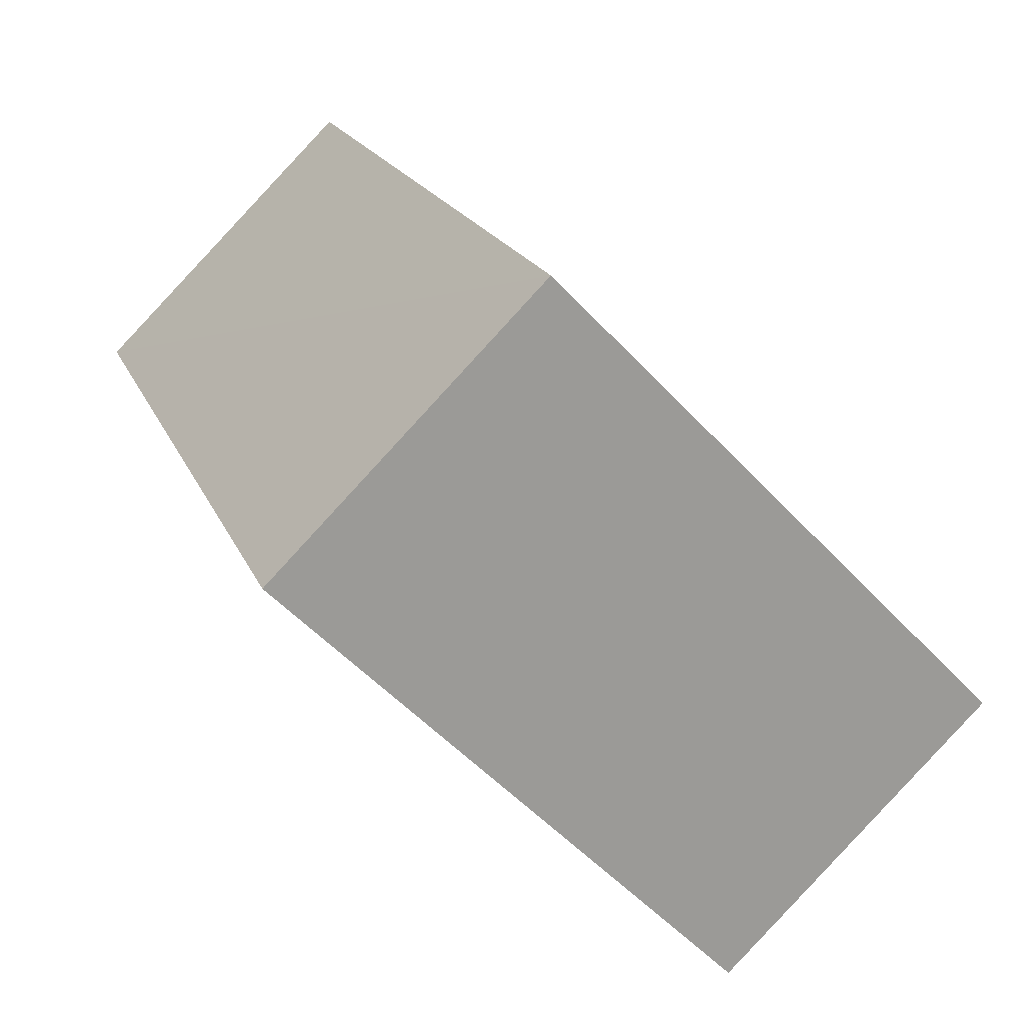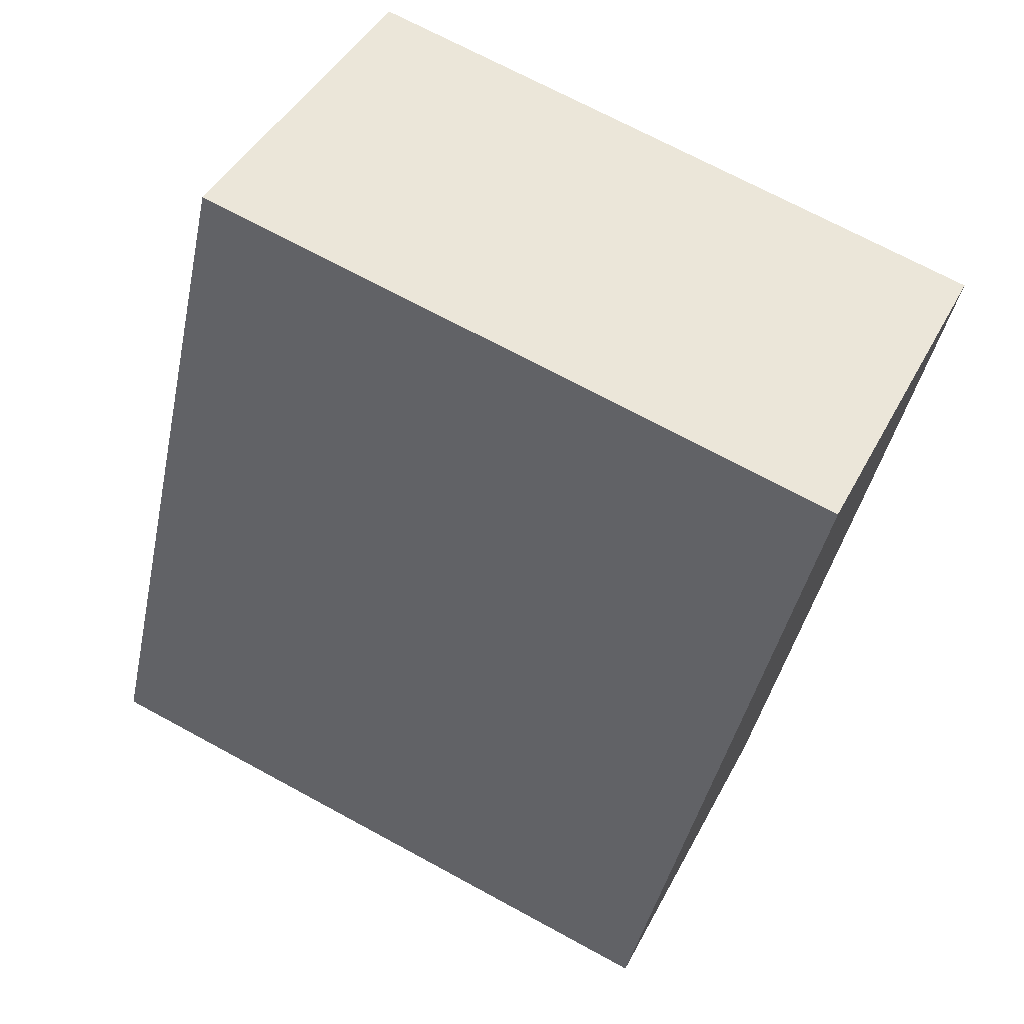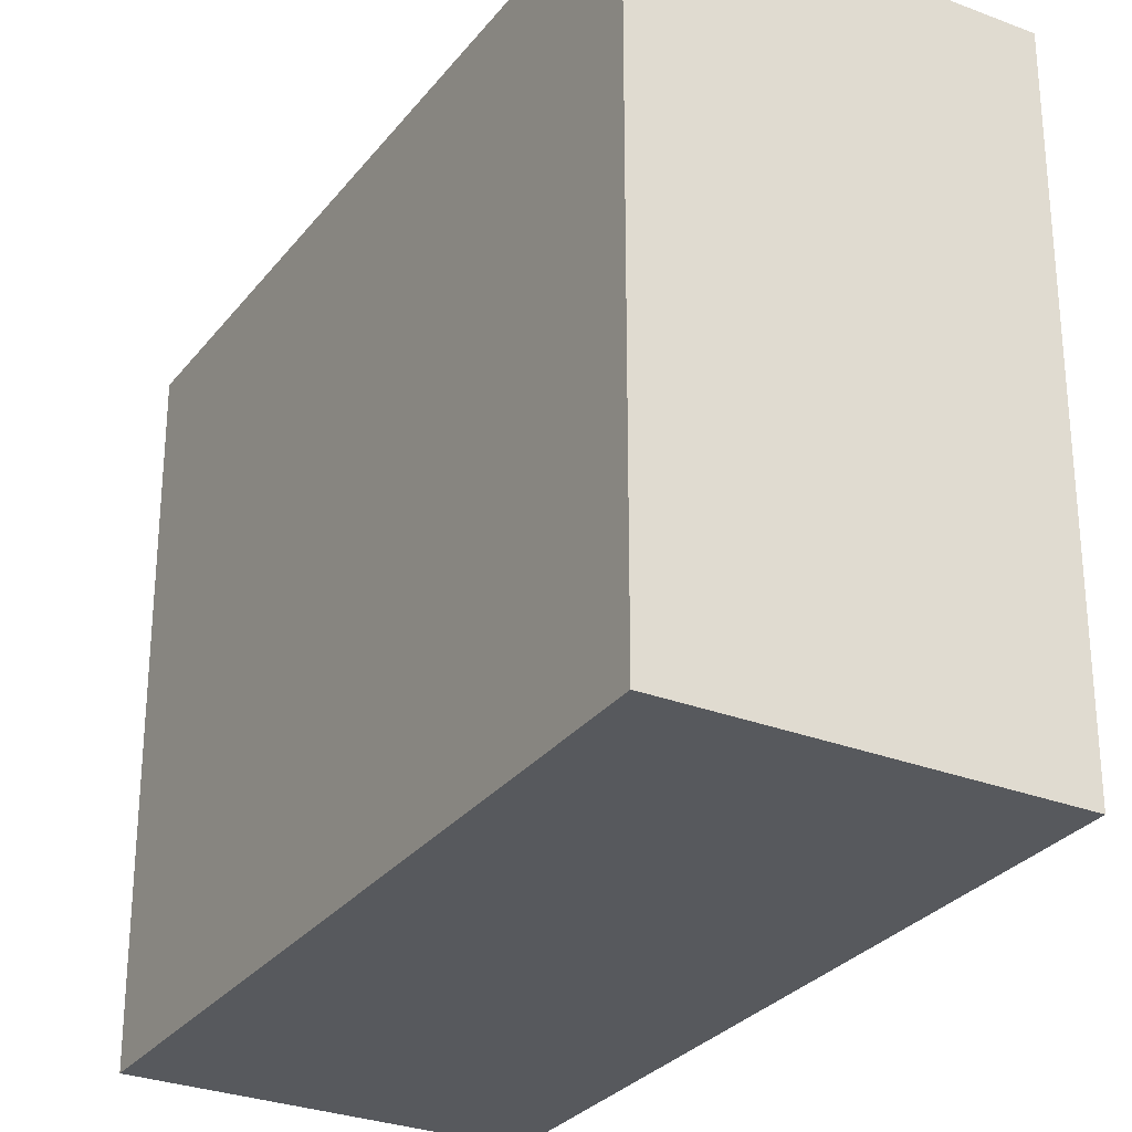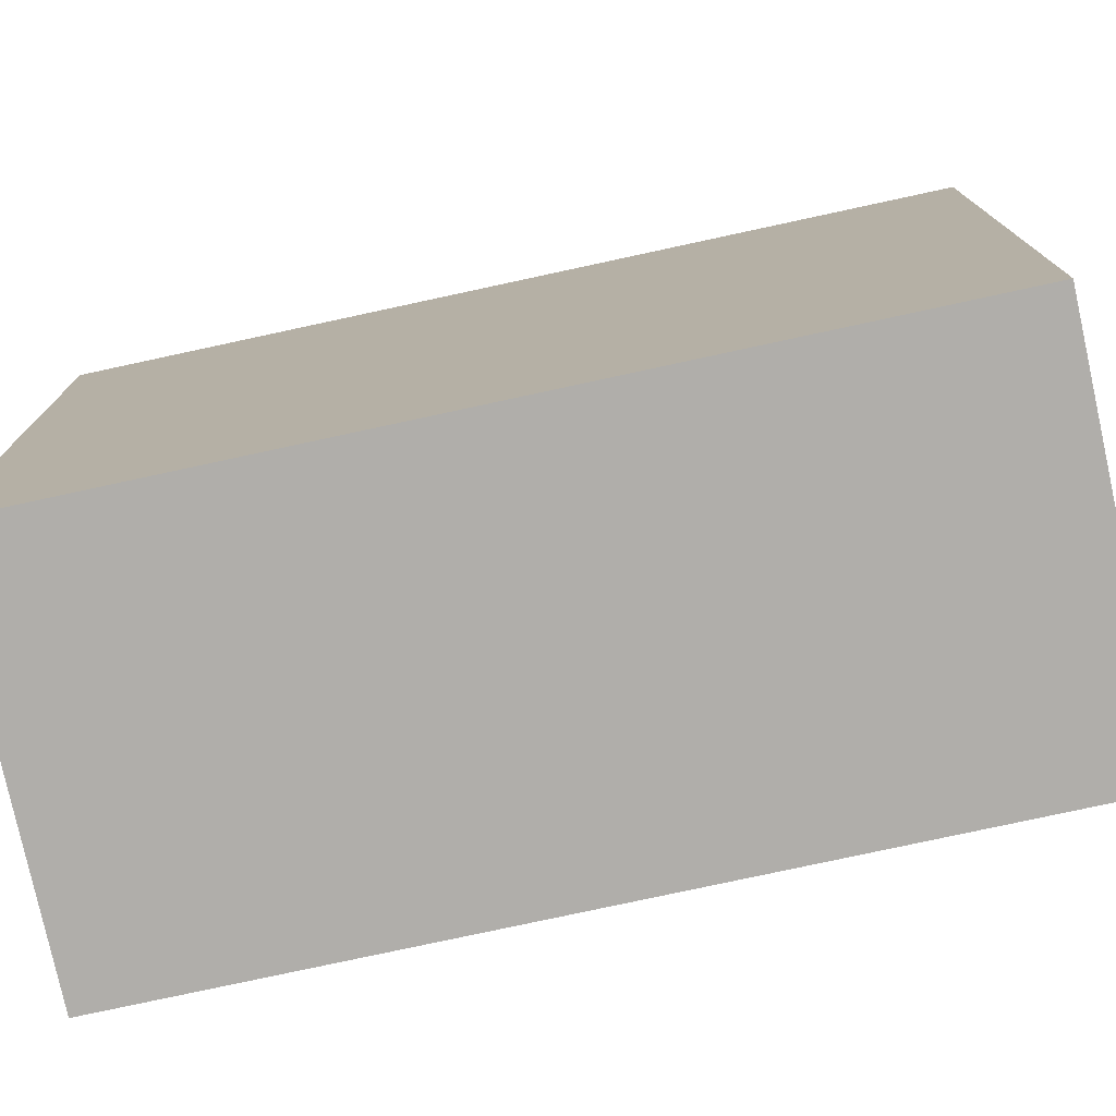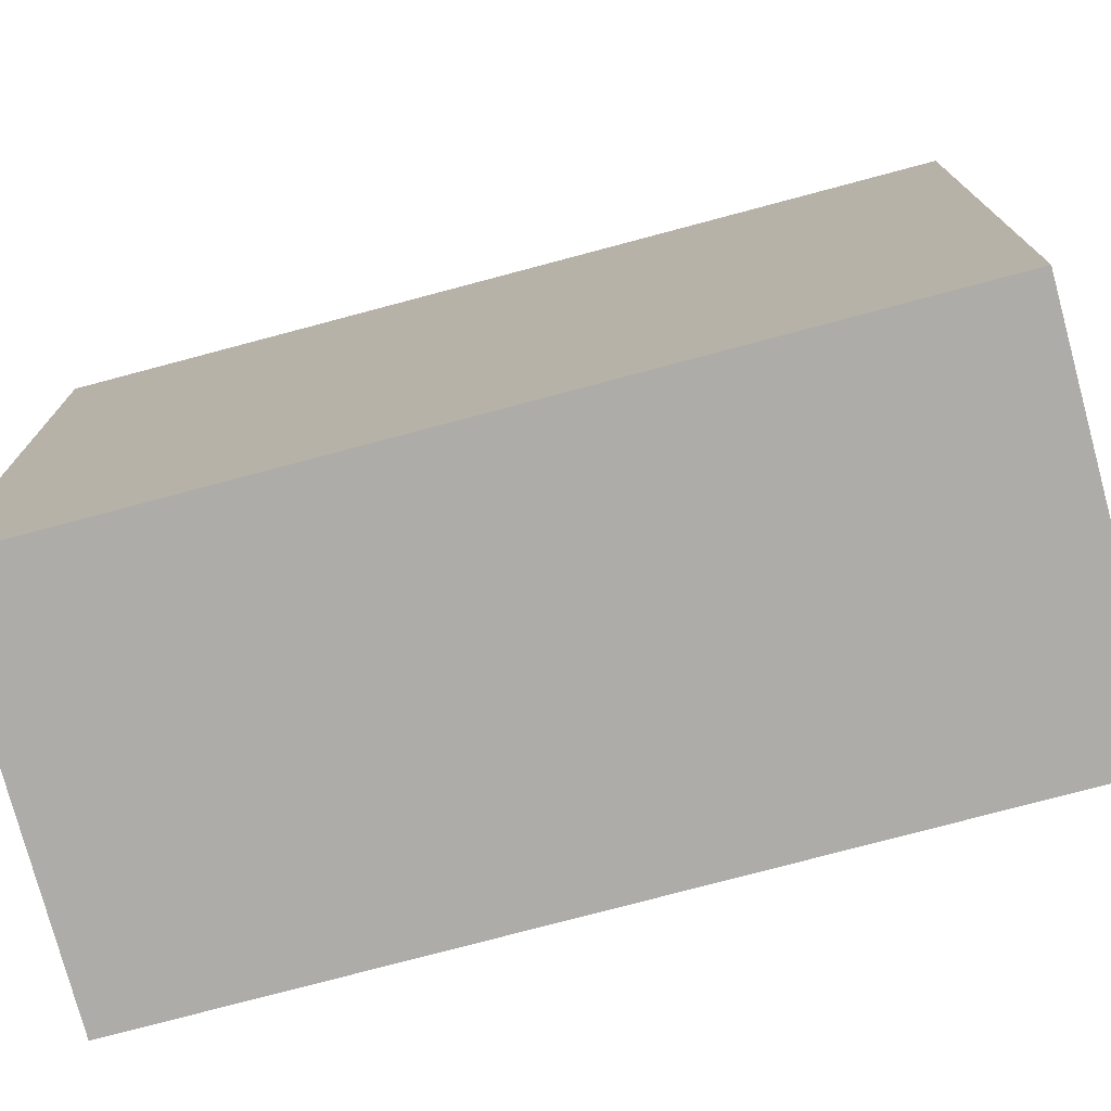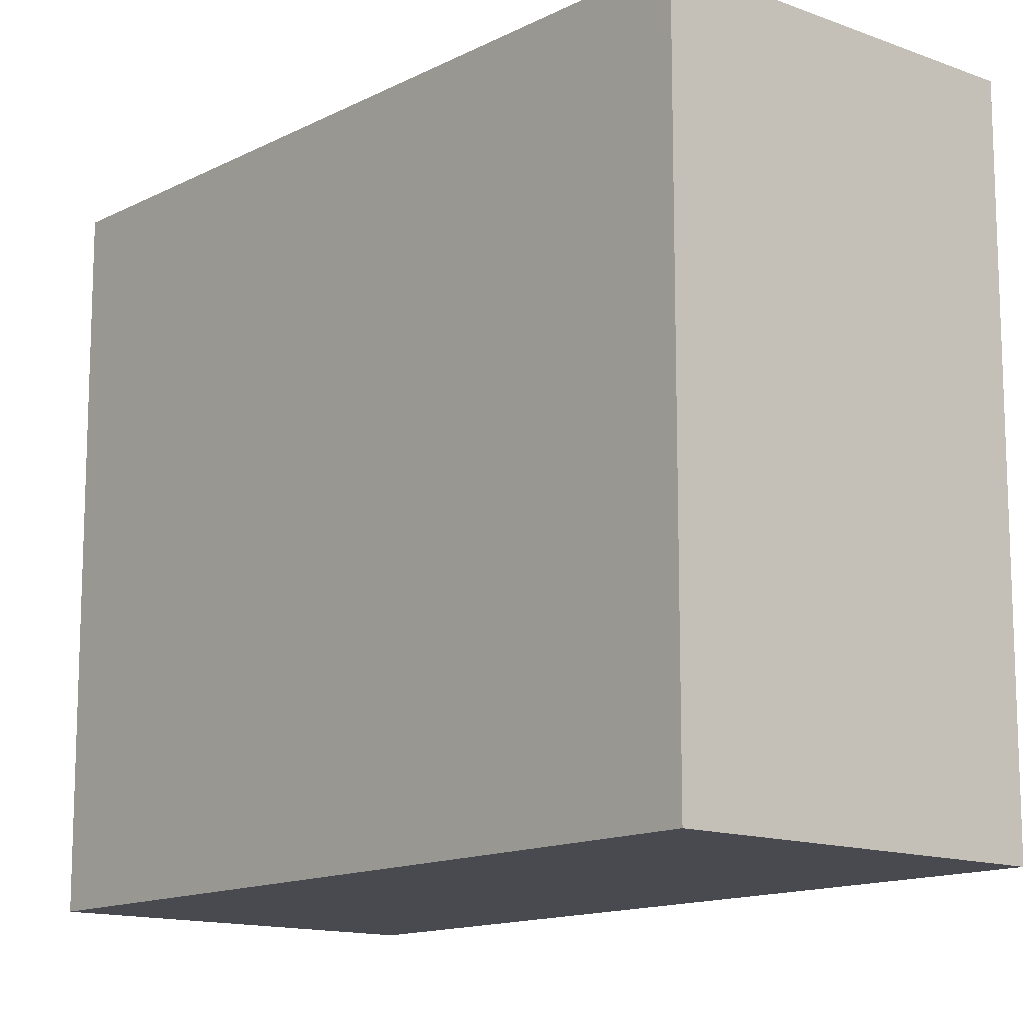
<metadata>
{"format":"obj","ext":"obj","renderer":"f3d","projection":"perspective","resolution":1024,"background":"white","views":[{"elev":-53.2,"azim":-138.6,"up":"+Z"},{"elev":70.4,"azim":-61.5,"up":"+Z"},{"elev":-29.0,"azim":174.6,"up":"+Y"},{"elev":-77.8,"azim":-53.0,"up":"+Y"},{"elev":-76.6,"azim":129.7,"up":"+Y"},{"elev":-13.5,"azim":-16.0,"up":"+Y"}]}
</metadata>
<code>
v  0.0002135 9.998 -0.0003165
v  5.112 1.436e-16 -2.346
v  0 0 0
v  5.113 9.97 -2.346
v  10.18 9.97 8.63
v  10.18 -5.285e-16 8.631
v  5.068 9.97 10.98
v  5.068 -6.721e-16 10.98
g defaultobject
f 1 2 3
f 2 1 4
f 2 5 6
f 5 2 4
f 6 7 8
f 7 6 5
f 7 3 8
f 3 7 1
f 1 5 4
f 5 1 7
f 2 8 3
f 8 2 6

</code>
